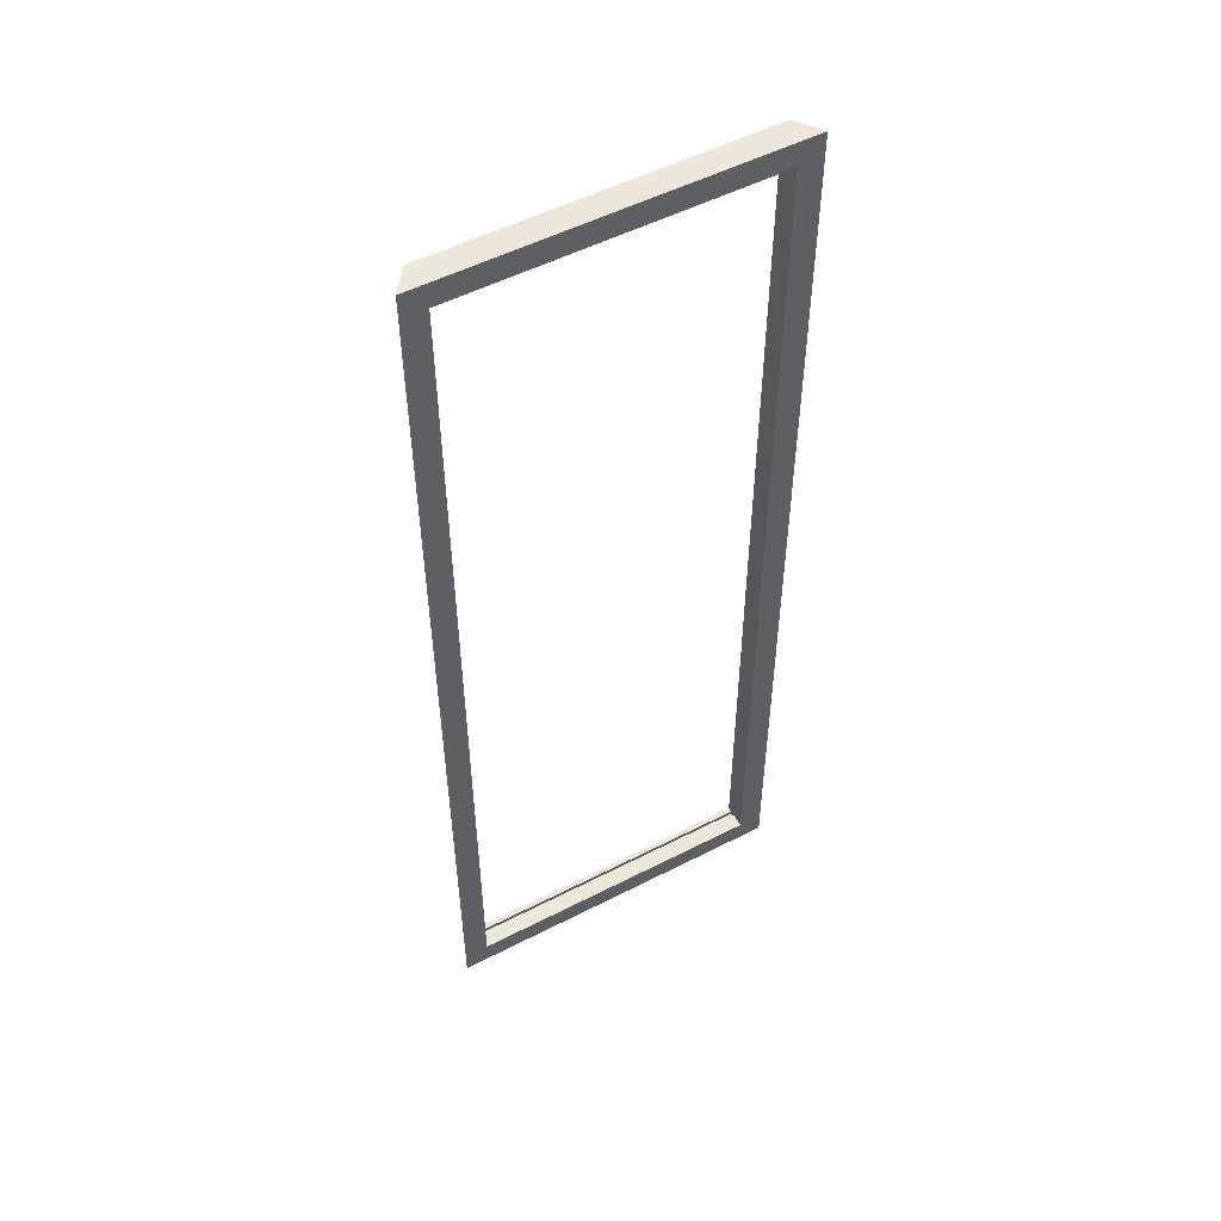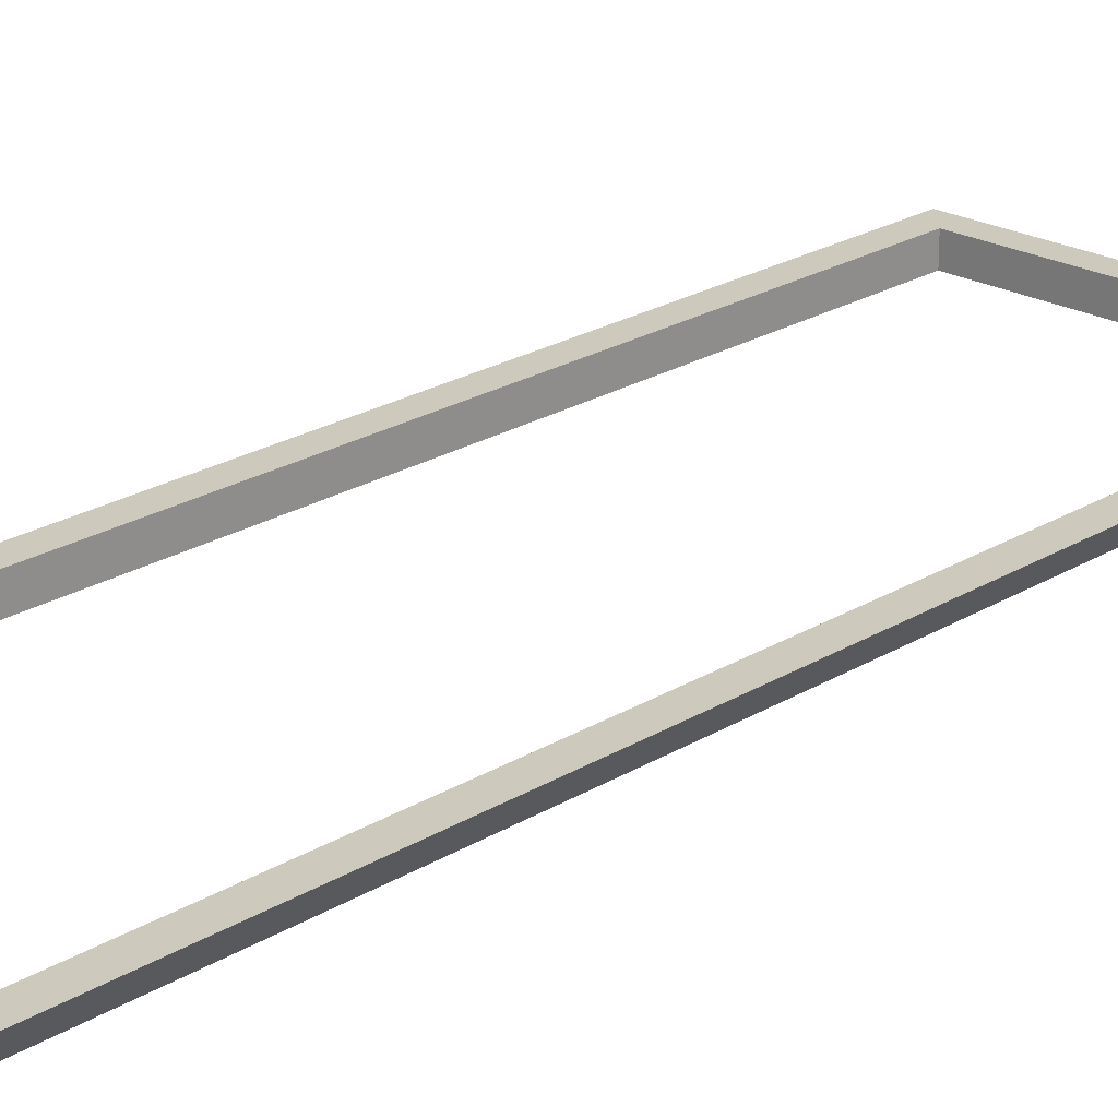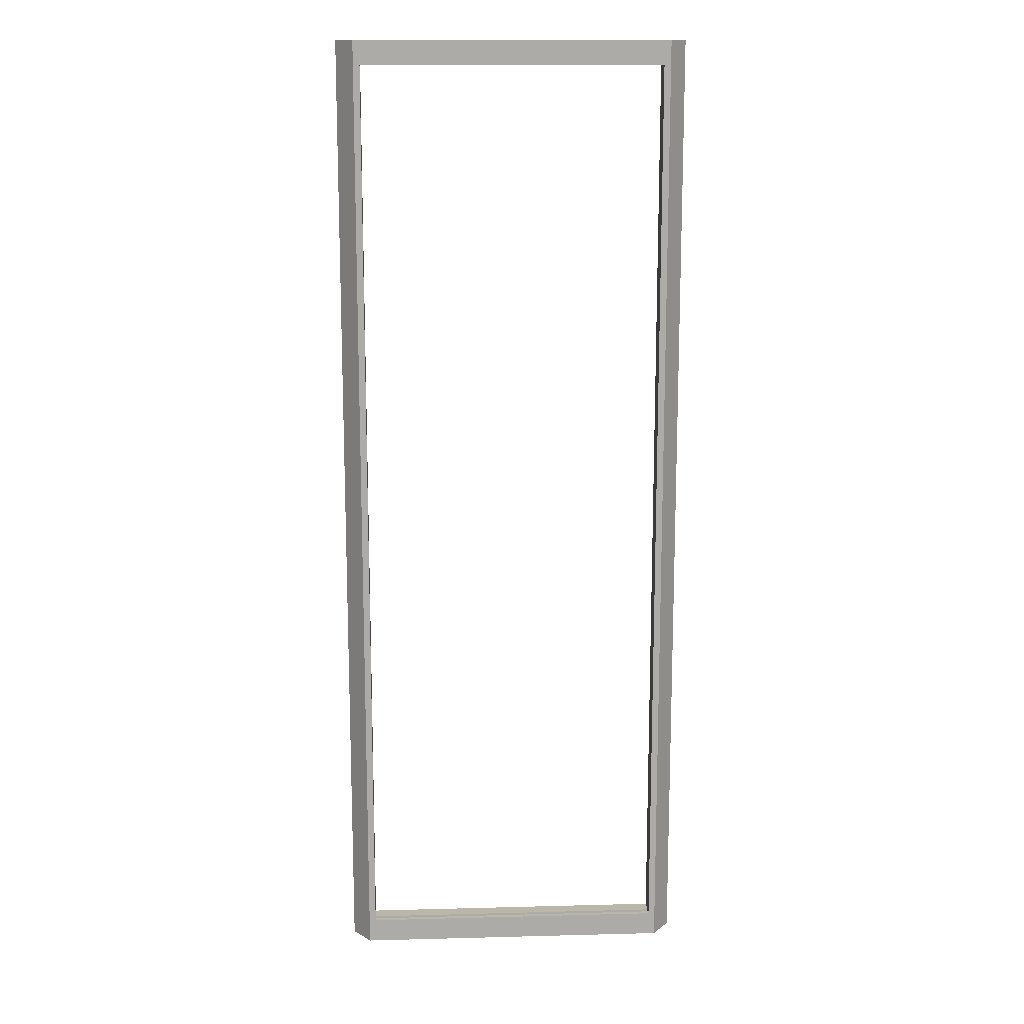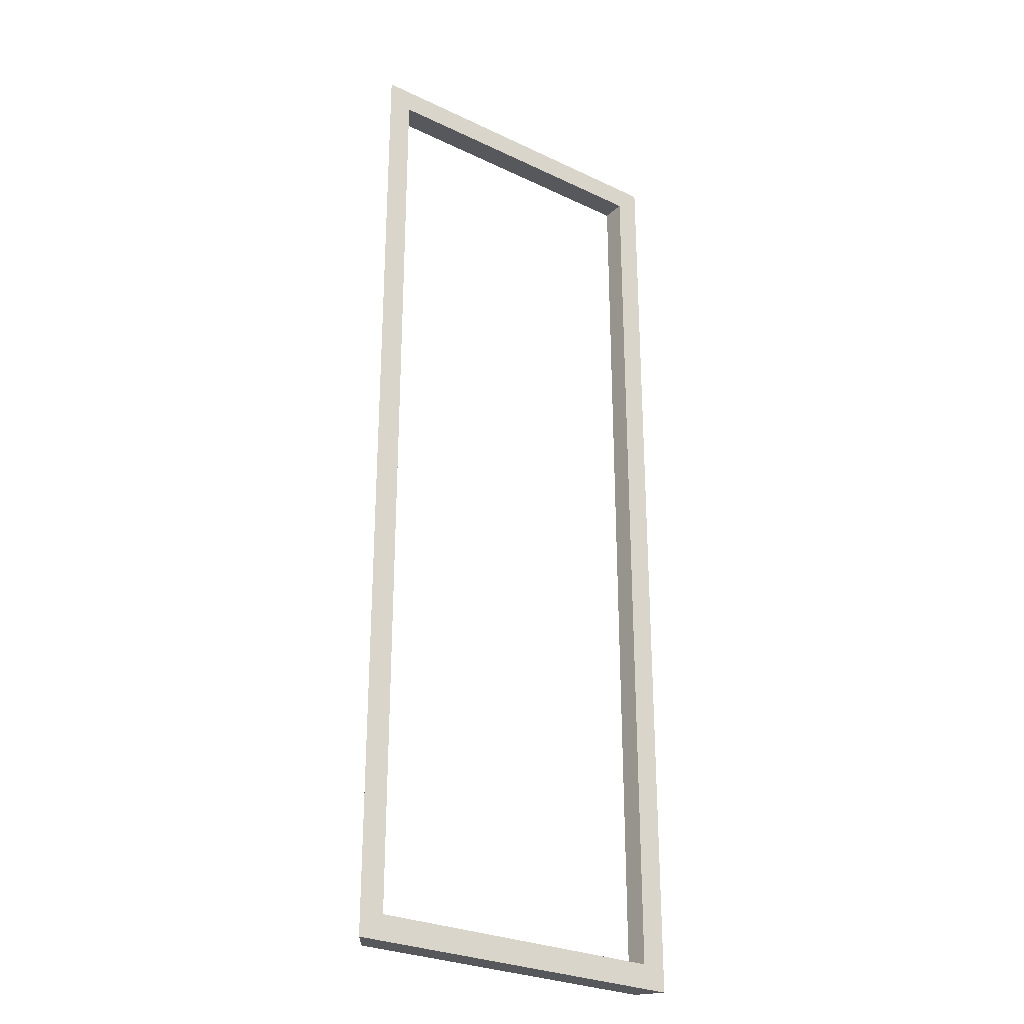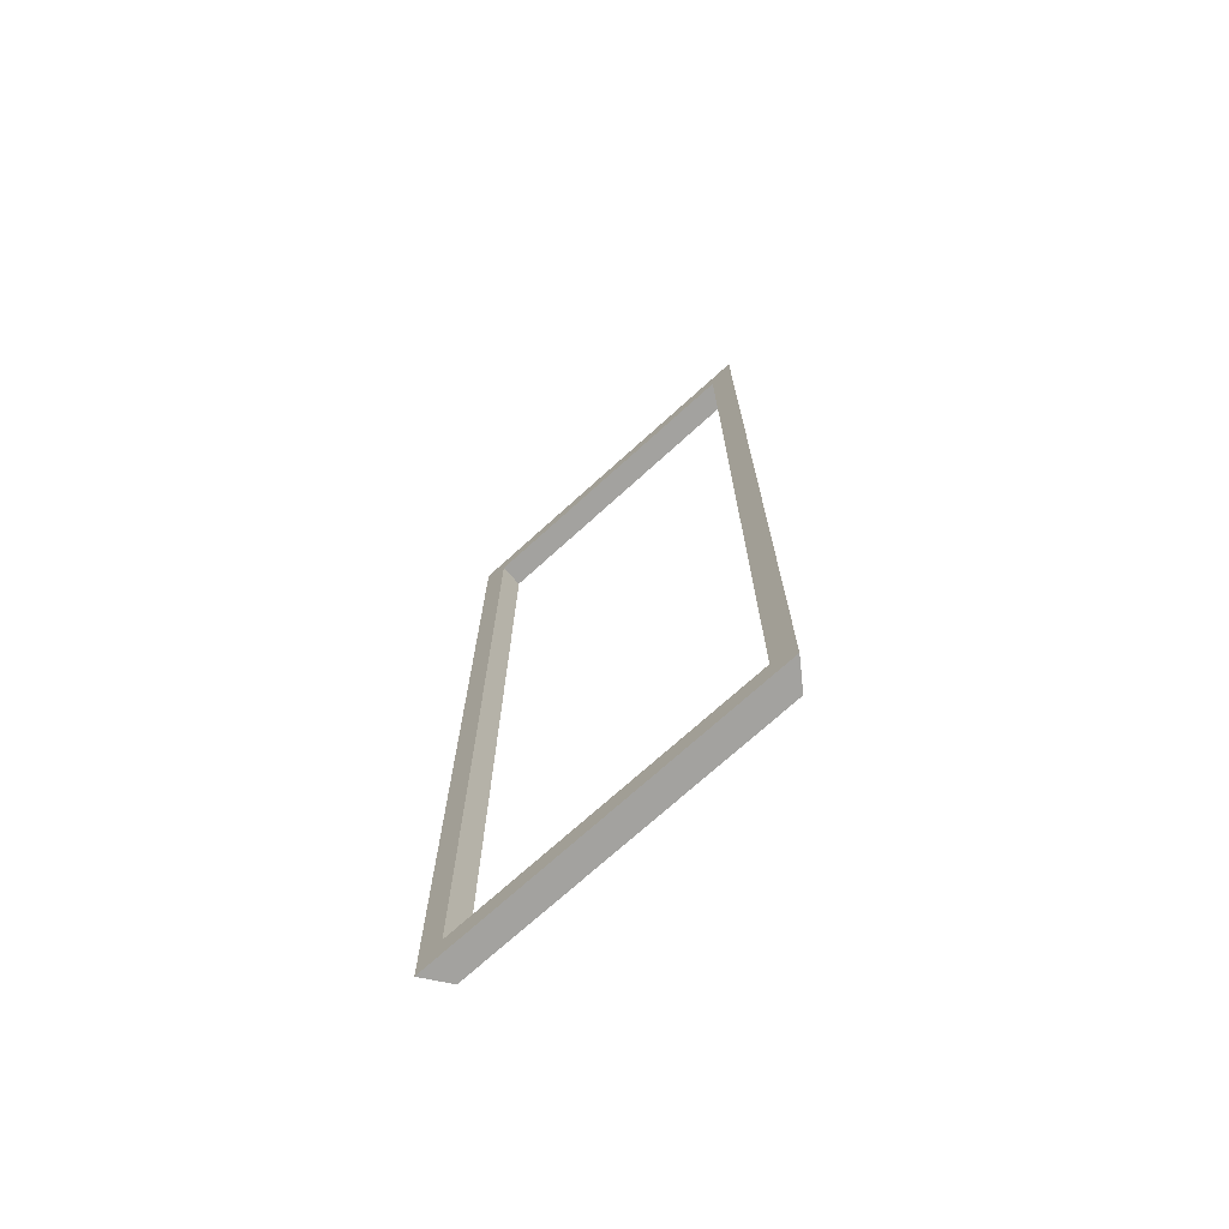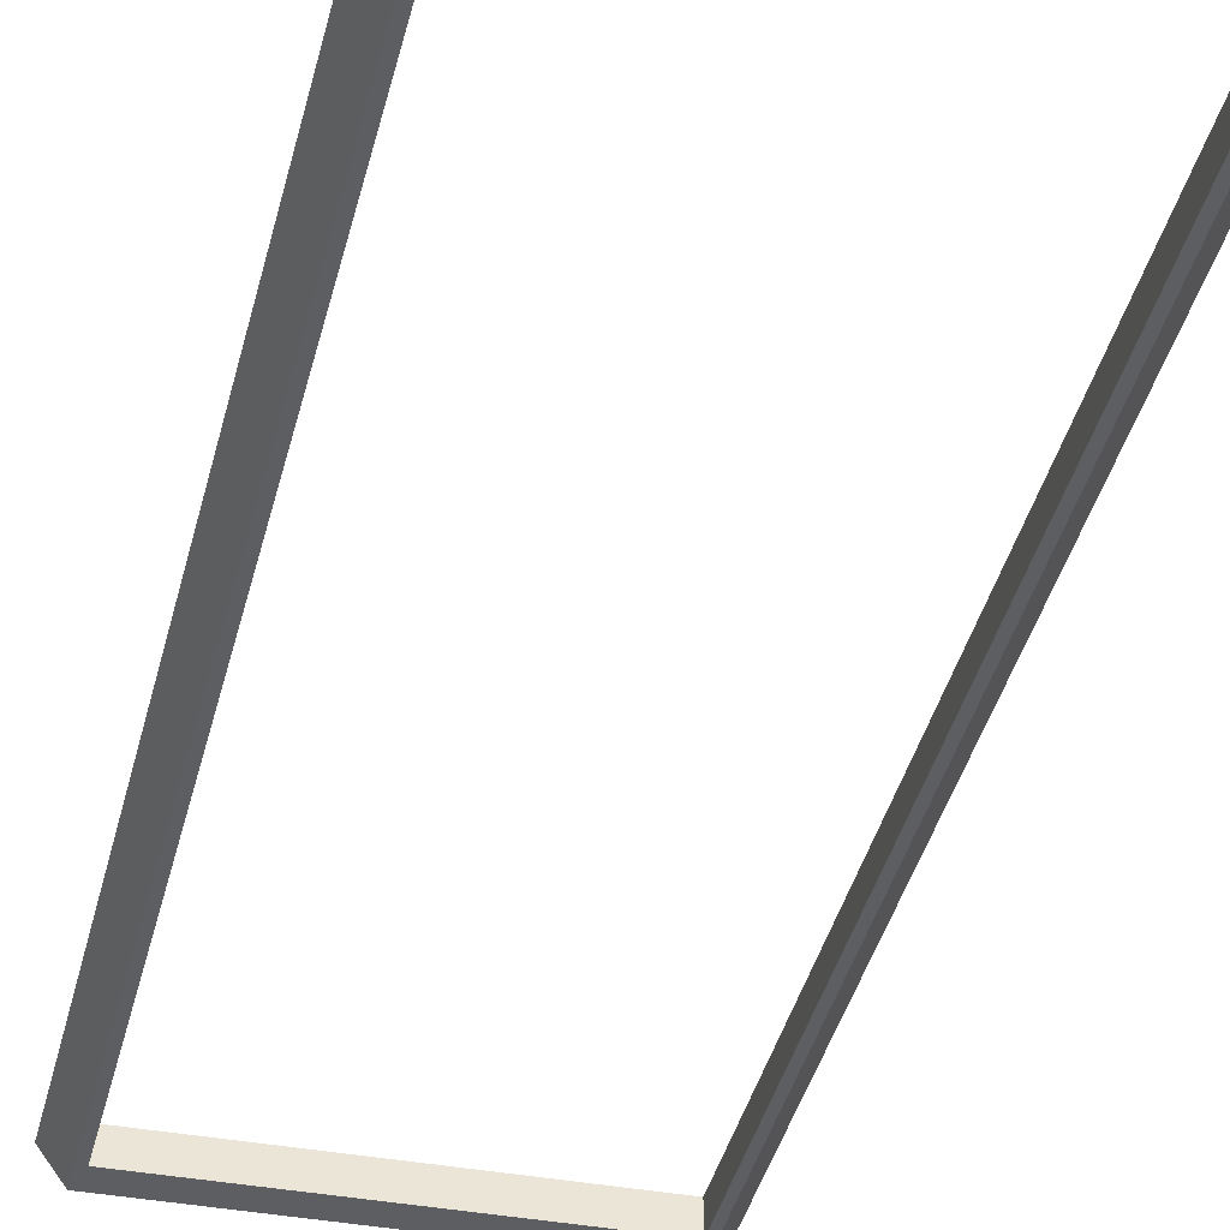
<metadata>
{"format":"obj","ext":"obj","renderer":"f3d","projection":"perspective","resolution":1024,"background":"white","views":[{"elev":52.7,"azim":-28.9,"up":"+Y"},{"elev":22.7,"azim":43.6,"up":"+Z"},{"elev":13.9,"azim":176.7,"up":"+Y"},{"elev":-27.8,"azim":-35.9,"up":"+Y"},{"elev":-72.4,"azim":42.2,"up":"+Y"},{"elev":-37.9,"azim":-13.1,"up":"+Z"}]}
</metadata>
<code>
v -6.539 0 9
v 6.539 0 9
v 7.265 0 10
v -7.265 0 10
v 6.265 0.8 9.4
v 6.265 0.8 9.2
v -6.265 0.8 9.2
v -6.265 0.8 9.4
v -6.539 0 9
v -7.265 0 10
v -7.265 40 10
v -6.539 40 9
v -6.265 1 9.4
v 6.265 1 9.4
v 6.265 0.8 9.4
v -6.265 0.8 9.4
v -6.265 39 9
v 6.265 39 9
v 6.265 39 10
v -6.265 39 10
v 6.265 1 9.4
v -6.265 1 9.4
v -6.265 1 10
v 6.265 1 10
v -6.265 39 10
v 6.265 39 10
v 6.265 1 10
v -6.265 1 10
v -7.265 0 10
v 7.265 0 10
v 7.265 40 10
v -7.265 40 10
v 6.265 39 9
v -6.265 39 9
v -6.265 1 9
v 6.265 1 9
v 6.539 0 9
v -6.539 0 9
v -6.539 40 9
v 6.539 40 9
v 7.265 0 10
v 6.539 0 9
v 6.539 40 9
v 7.265 40 10
v 6.265 1 9.2
v -6.265 1 9.2
v -6.265 0.8 9.2
v 6.265 0.8 9.2
v -6.265 1 9
v -6.265 39 9
v -6.265 39 10
v -6.265 1 10
v -6.265 1 9.4
v -6.265 0.8 9.4
v -6.265 0.8 9.2
v -6.265 1 9.2
v 6.539 40 9
v -6.539 40 9
v -7.265 40 10
v 7.265 40 10
v 6.265 39 9
v 6.265 1 9
v 6.265 1 9.2
v 6.265 0.8 9.2
v 6.265 0.8 9.4
v 6.265 1 9.4
v 6.265 1 10
v 6.265 39 10
v -6.265 1 9.2
v 6.265 1 9.2
v 6.265 1 9
v -6.265 1 9
f 1 2 4
f 4 2 3
f 5 6 8
f 8 6 7
f 9 10 12
f 12 10 11
f 13 14 16
f 16 14 15
f 17 18 20
f 20 18 19
f 21 22 24
f 24 22 23
f 26 32 25
f 25 32 29
f 25 29 28
f 28 29 30
f 28 30 27
f 27 30 26
f 26 30 31
f 26 31 32
f 34 40 33
f 33 40 37
f 33 37 36
f 36 37 38
f 36 38 35
f 35 38 34
f 34 38 39
f 34 39 40
f 41 42 44
f 44 42 43
f 45 46 48
f 48 46 47
f 49 50 56
f 56 50 53
f 56 53 54
f 50 51 53
f 53 51 52
f 54 55 56
f 58 59 57
f 57 59 60
f 62 63 61
f 61 63 66
f 61 66 68
f 68 66 67
f 63 64 66
f 66 64 65
f 69 70 72
f 72 70 71

</code>
